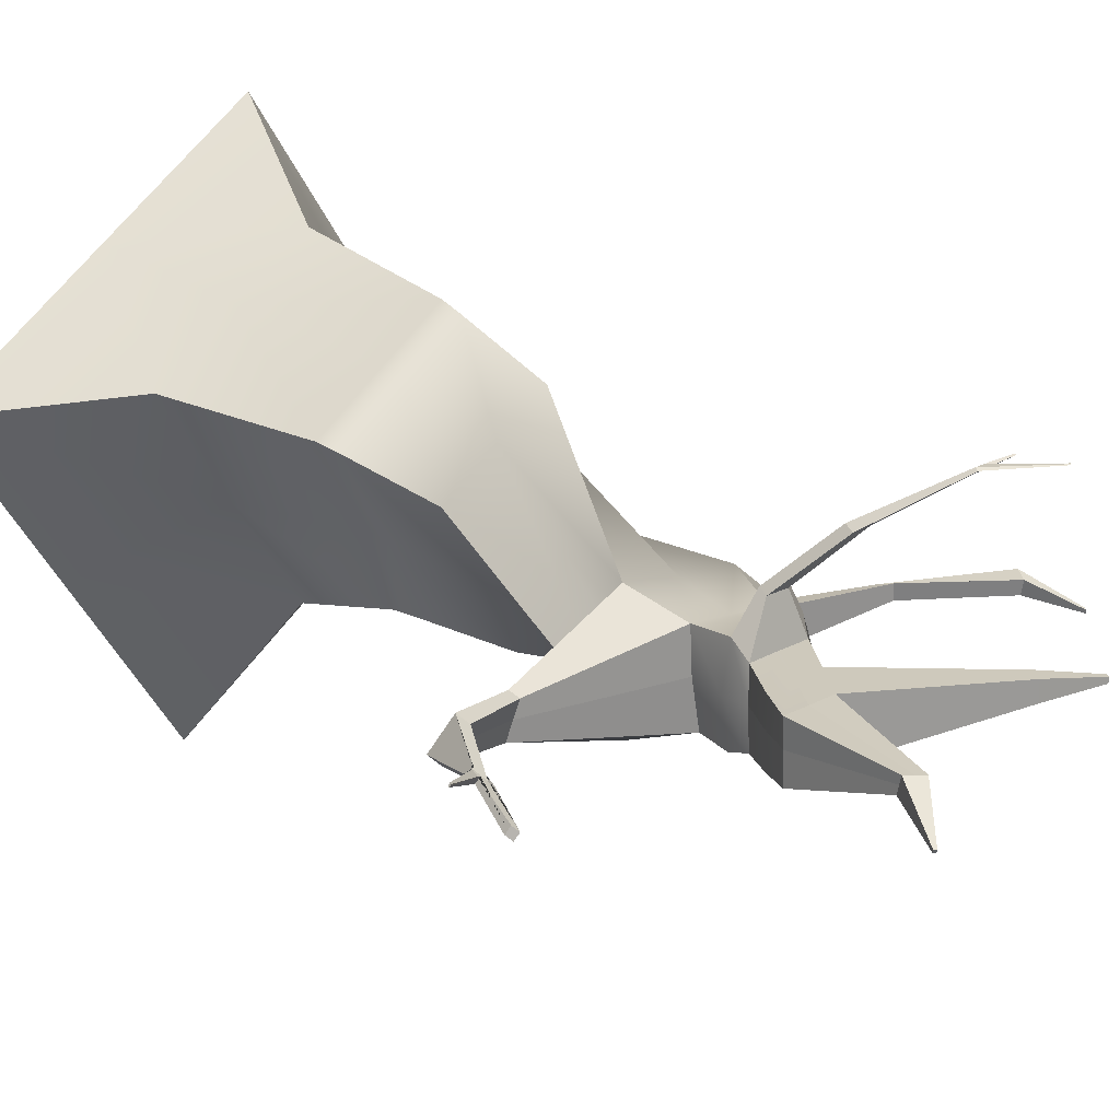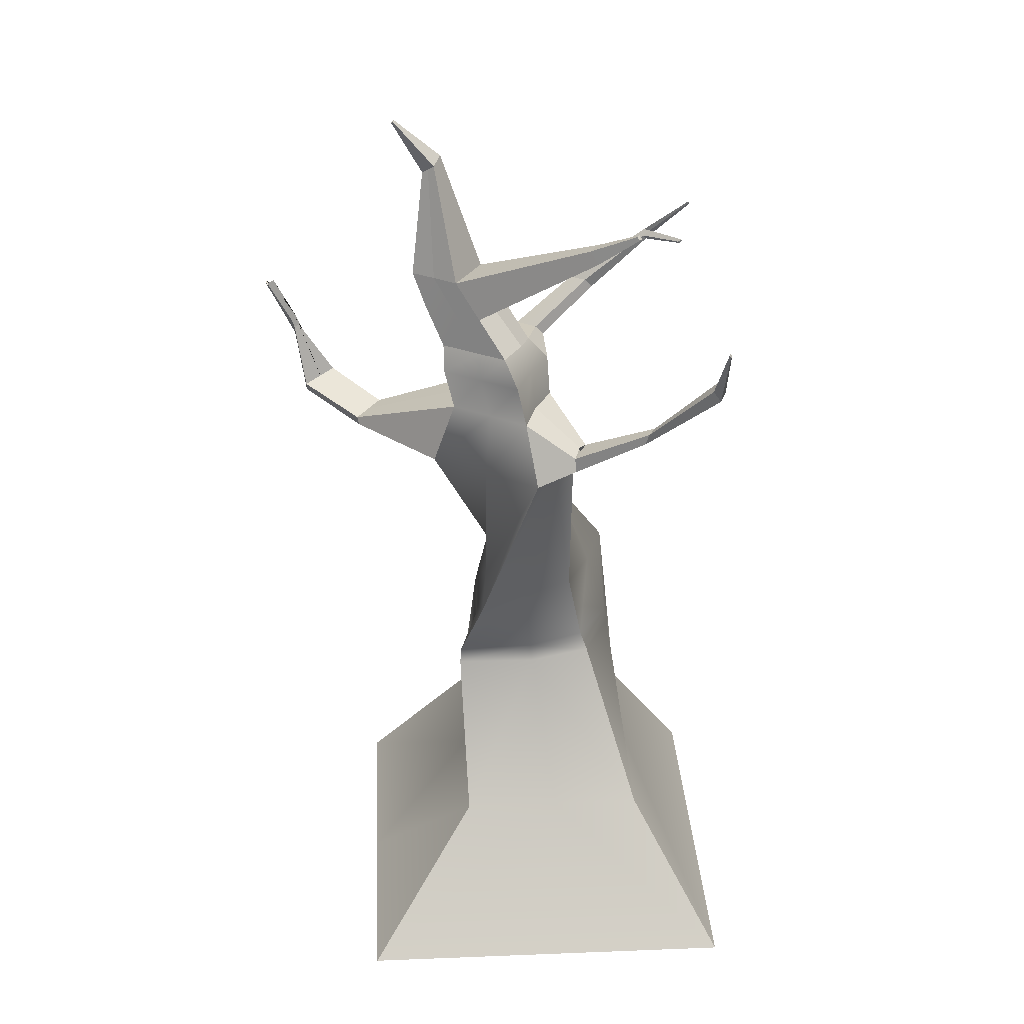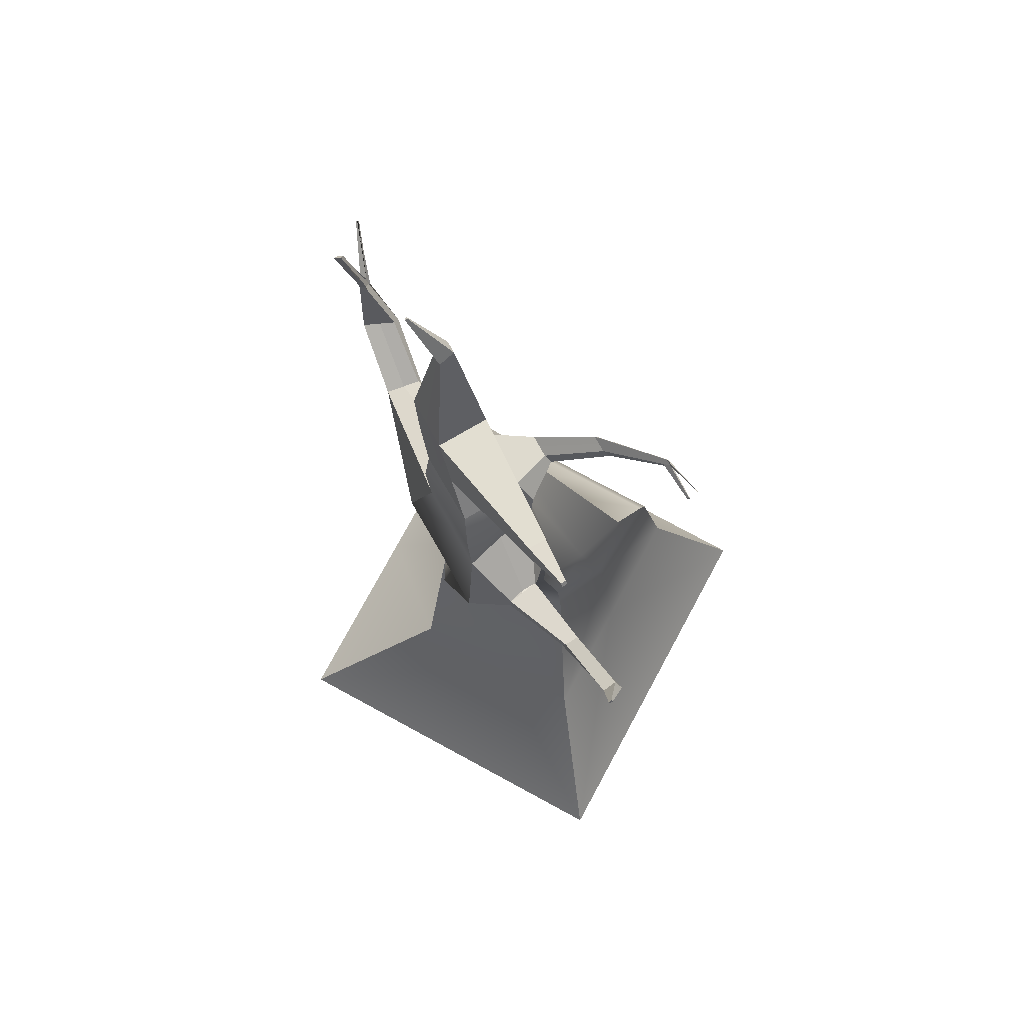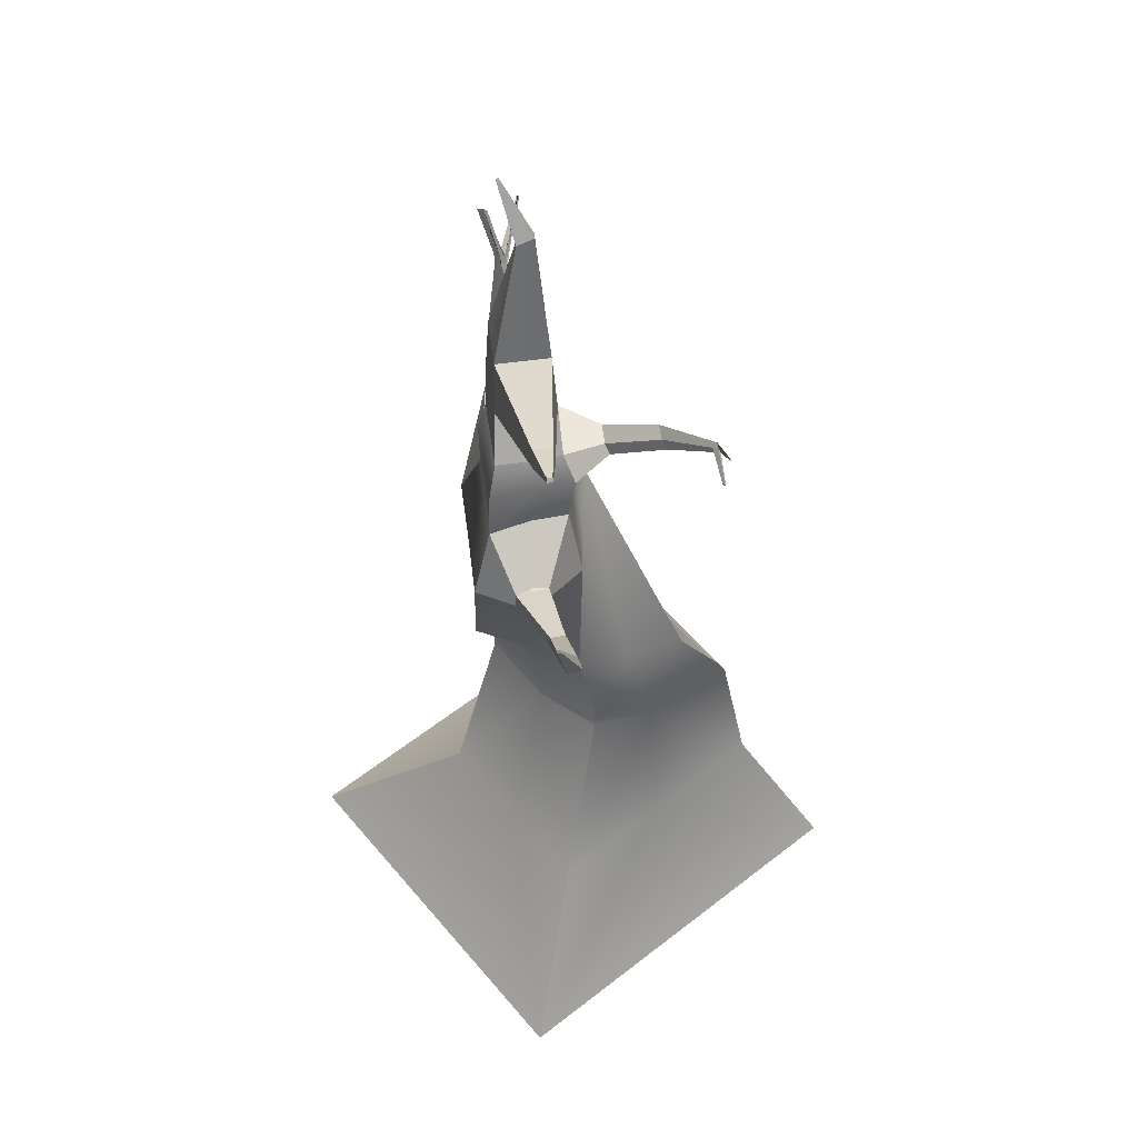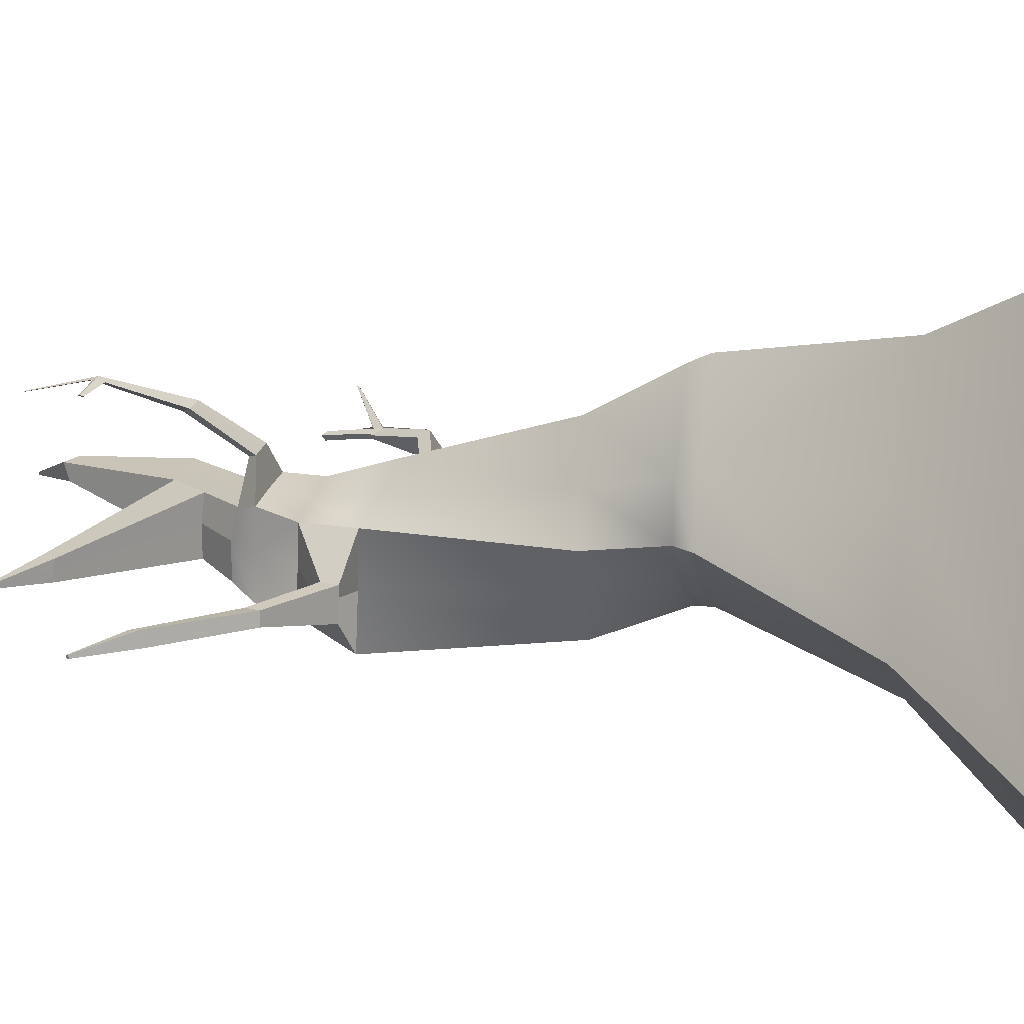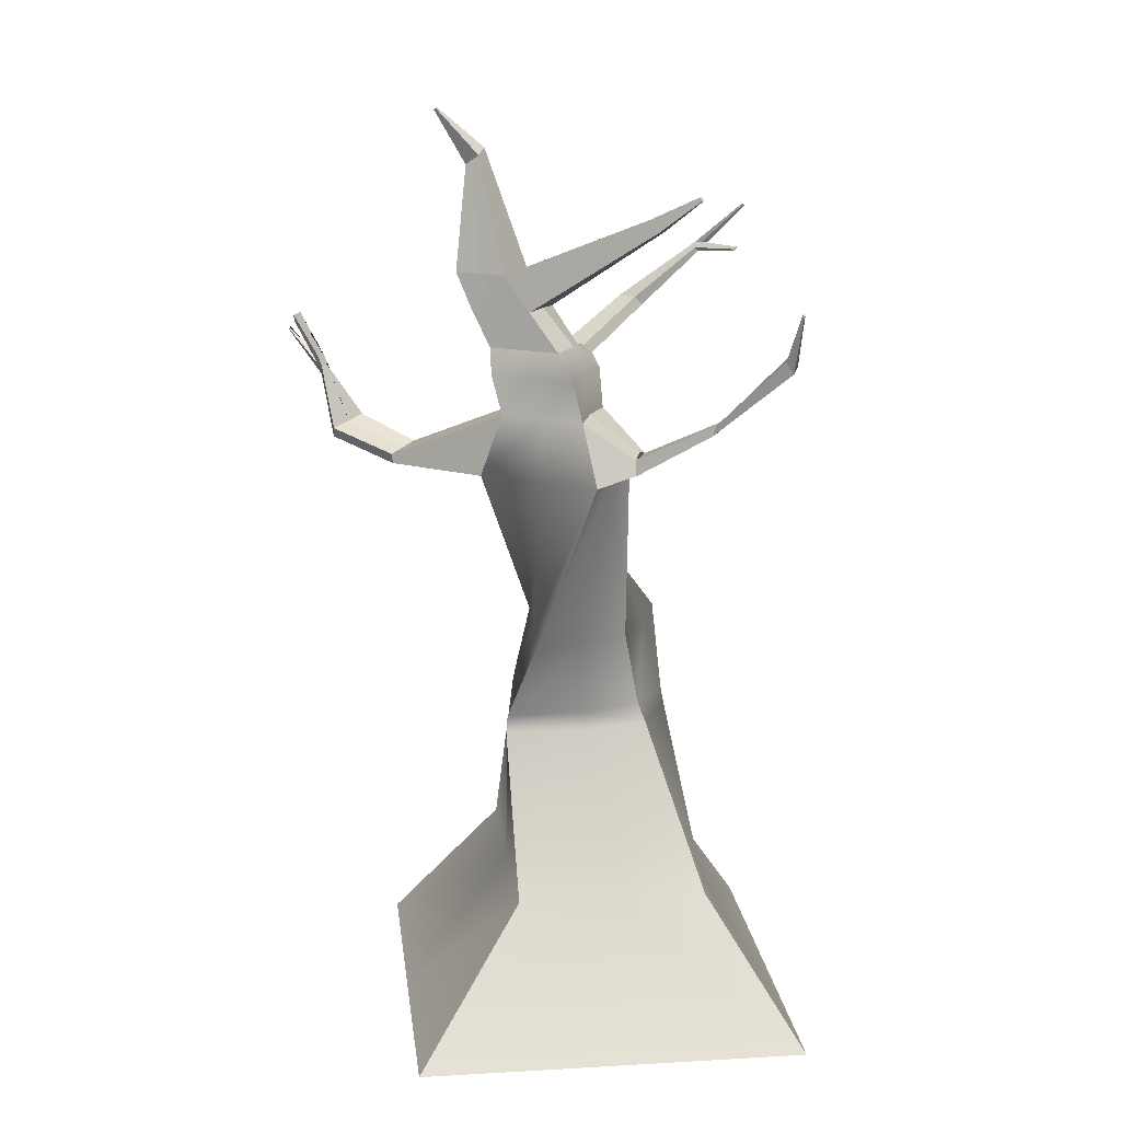
<metadata>
{"format":"obj","ext":"obj","renderer":"f3d","projection":"perspective","resolution":1024,"background":"white","views":[{"elev":19.2,"azim":136.3,"up":"+Z"},{"elev":31.1,"azim":-149.3,"up":"+Y"},{"elev":76.4,"azim":-117.6,"up":"+Y"},{"elev":56.1,"azim":-95.4,"up":"+Y"},{"elev":23.1,"azim":-76.6,"up":"+Z"},{"elev":16.1,"azim":-152.9,"up":"+Y"}]}
</metadata>
<code>
g default
v 9.145 -0.6546 2.99
v 7.246 -0.6546 4.269
v 8.863 3.416 4.206
v 8.918 3.389 4.585
v 9.294 3.416 4.187
v 9.274 3.389 4.571
v 10.49 -0.6546 4.99
v 8.592 -0.6546 6.268
v 8.86 0.115 5.763
v 9.798 0.115 5.131
v 8.966 0.115 3.895
v 8.028 0.115 4.527
v 8.873 1.071 5.593
v 9.637 1.071 5.079
v 9.196 1.071 4.171
v 8.539 1.071 4.739
v 9.395 1.643 4.851
v 8.944 1.639 4.05
v 8.635 1.639 4.65
v 8.752 1.643 5.283
v 8.586 1.071 5.107
v 8.665 1.639 4.955
v 9.097 3.389 4.579
v 9.04 3.416 4.198
v 9.16 1.639 4.449
v 9.334 1.071 4.585
v 9.375 0.115 4.502
v 9.824 -0.6546 3.999
v 7.925 -0.6546 5.277
v 8.437 0.115 5.134
v 9.256 3.036 4.644
v 9.192 3.036 4.138
v 8.932 3.036 4.148
v 8.677 3.036 4.152
v 8.769 3.036 4.6
v 9.014 3.036 4.624
v 9.31 2.69 4.749
v 9.272 2.69 4.024
v 8.903 2.69 4.039
v 8.531 2.69 4.048
v 8.623 2.69 4.666
v 8.975 2.69 4.696
v 9.304 3.416 4.401
v 9.243 3.036 4.404
v 9.309 2.727 4.406
v 9.06 1.643 5.079
v 9.236 1.071 5.346
v 9.314 0.115 5.471
v 9.497 -0.6546 5.659
v 8.832 -0.6546 4.67
v 8.151 -0.6546 3.659
v 8.477 0.115 4.228
v 8.789 1.071 4.436
v 8.791 1.641 4.37
v 8.586 2.69 4.358
v 8.745 3.036 4.383
v 8.873 3.416 4.421
v 9.972 2.724 4.324
v 9.993 2.7 4.219
v 9.977 2.662 4.343
v 9.995 2.639 4.237
v 9.953 2.746 4.419
v 9.959 2.683 4.44
v 10.38 2.837 4.367
v 10.43 2.801 4.276
v 10.41 2.776 4.405
v 10.46 2.74 4.314
v 10.34 2.869 4.449
v 10.36 2.809 4.488
v 10.53 3.183 4.365
v 10.55 3.169 4.33
v 10.55 3.123 4.404
v 10.57 3.109 4.368
v 10.53 3.18 4.357
v 10.56 3.12 4.395
v 10.67 3.491 4.262
v 10.68 3.483 4.242
v 10.68 3.457 4.284
v 10.69 3.449 4.264
v 10.66 3.498 4.28
v 10.67 3.464 4.302
v 10.55 3.233 4.344
v 10.55 3.237 4.355
v 10.56 3.225 4.322
v 10.59 3.169 4.357
v 10.57 3.182 4.39
v 10.58 3.177 4.38
v 10.87 3.34 4.496
v 10.88 3.337 4.488
v 10.88 3.349 4.486
v 10.88 3.352 4.493
v 10.87 3.343 4.502
v 10.87 3.355 4.499
v 8.813 3.264 4.643
v 8.796 3.264 4.413
v 8.744 3.264 4.161
v 9.004 3.264 4.149
v 9.26 3.264 4.138
v 9.306 3.264 4.401
v 9.253 3.264 4.646
v 9.064 3.264 4.649
v 8.593 1.182 5.078
v 8.591 1.182 4.742
v 8.811 1.182 4.438
v 9.186 1.182 4.171
v 9.319 1.182 4.572
v 9.595 1.182 5.042
v 9.207 1.182 5.302
v 8.854 1.182 5.541
v 8.391 2.733 4.268
v 8.411 2.793 4.366
v 8.419 2.852 4.368
v 8.395 2.826 4.272
v 8.424 2.733 4.456
v 8.428 2.826 4.46
v 8.606 2.852 4.416
v 8.597 2.852 4.354
v 7.985 2.979 4.41
v 7.968 3.042 4.424
v 7.992 2.981 4.493
v 7.974 3.046 4.508
v 7.529 3.367 4.477
v 7.567 3.434 4.452
v 7.539 3.392 4.559
v 7.577 3.459 4.533
v 7.454 3.702 4.42
v 7.462 3.716 4.415
v 7.456 3.707 4.438
v 7.465 3.722 4.432
v 9.23 3.83 4.239
v 9.238 3.83 4.404
v 9.387 3.831 4.235
v 9.544 3.831 4.399
v 9.539 3.829 4.232
v 9.245 3.83 4.554
v 9.401 3.832 4.55
v 9.554 3.832 4.547
v 9.472 4.487 4.39
v 9.48 4.505 4.441
v 9.517 4.458 4.394
v 9.569 4.447 4.448
v 9.561 4.429 4.397
v 9.487 4.522 4.488
v 9.532 4.493 4.491
v 9.576 4.464 4.495
v 9.059 3.302 4.846
v 9.071 3.35 4.82
v 9.13 3.302 4.846
v 9.137 3.35 4.819
v 8.963 3.302 4.845
v 9.004 3.35 4.821
v 8.849 3.561 5.132
v 8.859 3.609 5.104
v 8.905 3.561 5.13
v 8.911 3.609 5.101
v 8.774 3.561 5.136
v 8.807 3.609 5.106
v 8.5 3.91 5.364
v 8.504 3.929 5.353
v 8.521 3.91 5.363
v 8.524 3.929 5.352
v 8.47 3.91 5.365
v 8.483 3.929 5.354
v 8.232 4.161 5.372
v 8.233 4.167 5.369
v 8.238 4.161 5.372
v 8.239 4.167 5.369
v 8.223 4.161 5.373
v 8.227 4.167 5.369
v 8.54 3.896 5.327
v 8.563 3.896 5.326
v 8.561 3.874 5.339
v 8.535 3.874 5.34
v 8.501 3.874 5.342
v 8.516 3.896 5.328
v 8.272 3.889 5.355
v 8.279 3.899 5.349
v 8.258 3.905 5.365
v 8.264 3.914 5.36
v 9.704 4.752 4.308
v 9.705 4.755 4.316
v 9.712 4.75 4.316
v 9.711 4.747 4.309
v 9.719 4.746 4.317
v 9.717 4.743 4.309
v 9.706 4.757 4.323
v 9.713 4.753 4.324
v 9.72 4.748 4.324
v 9.088 3.619 4.57
v 9.063 3.632 4.412
v 9.054 3.632 4.224
v 9.224 3.632 4.216
v 9.428 3.632 4.207
v 9.436 3.632 4.395
v 9.426 3.619 4.555
v 9.258 3.619 4.562
v 8.328 4.11 4.491
v 8.319 4.115 4.436
v 8.382 4.183 4.485
v 8.38 4.183 4.434
v 8.316 4.115 4.371
v 8.377 4.183 4.376
v 8.082 4.299 4.459
v 8.079 4.3 4.444
v 8.097 4.319 4.457
v 8.096 4.319 4.443
v 8.078 4.3 4.425
v 8.095 4.319 4.427
g Tree14
f 34 56 95 96
f 180 181 182 183
f 98 99 44 32
f 28 50 51 1
f 35 36 101 94
f 33 34 96 97
f 10 48 49 7
f 28 1 11 27
f 1 51 52 11
f 2 29 30 12
f 14 47 48 10
f 27 11 15 26
f 11 52 53 15
f 12 30 21 16
f 26 15 105 106
f 15 53 104 105
f 16 21 102 103
f 107 108 47 14
f 21 13 109 102
f 101 36 31 100
f 183 182 184 185
f 32 33 97 98
f 14 26 106 107
f 10 27 26 14
f 7 28 27 10
f 7 49 50 28
f 30 29 8 9
f 21 30 9 13
f 77 76 78 79
f 38 39 33 32
f 39 40 34 33
f 41 42 36 35
f 31 36 42 37
f 38 45 46 17
f 17 25 39 38
f 25 18 40 39
f 18 54 55 40
f 19 22 42 41
f 37 42 22 20
f 99 100 31 44
f 78 76 80 81
f 46 45 37 20
f 47 108 109 13
f 48 47 13 9
f 49 48 9 8
f 50 49 8 29
f 51 50 29 2
f 52 51 2 12
f 53 52 12 16
f 104 53 16 103
f 55 54 19 41
f 95 56 35 94
f 182 181 186 187
f 184 182 187 188
f 32 44 58 59
f 45 38 61 60
f 38 32 59 61
f 31 37 63 62
f 37 45 60 63
f 59 58 64 65
f 60 61 67 66
f 61 59 65 67
f 58 62 68 64
f 62 63 69 68
f 63 60 66 69
f 65 64 70 71
f 66 67 73 72
f 67 65 71 73
f 64 68 74 70
f 68 69 75 74
f 69 66 72 75
f 71 70 83 84
f 88 89 90 91
f 73 71 84 85
f 70 74 82 83
f 74 75 87 82
f 92 88 91 93
f 83 82 80 76
f 84 83 76 77
f 85 84 77 79
f 86 85 79 78
f 87 86 78 81
f 82 87 81 80
f 72 73 89 88
f 73 85 90 89
f 85 86 91 90
f 75 72 88 92
f 86 87 93 91
f 87 75 92 93
f 57 95 94 4
f 96 95 57 3
f 97 96 3 24
f 98 97 24 5
f 5 43 99 98
f 43 6 100 99
f 165 164 166 167
f 168 164 165 169
f 103 102 22 19
f 54 104 103 19
f 105 104 54 18
f 106 105 18 25
f 107 106 25 17
f 17 46 108 107
f 109 108 46 20
f 102 109 20 22
f 40 55 111 110
f 56 34 113 112
f 34 40 110 113
f 55 41 114 111
f 41 35 115 114
f 35 56 112 115
f 44 31 116 117
f 127 126 128 129
f 113 110 118 119
f 110 114 120 118
f 114 115 121 120
f 115 113 119 121
f 119 118 122 123
f 118 120 124 122
f 120 121 125 124
f 121 119 123 125
f 123 122 126 127
f 122 124 128 126
f 124 125 129 128
f 125 123 127 129
f 3 57 190 191
f 24 3 191 192
f 43 5 193 194
f 5 24 192 193
f 57 4 189 190
f 4 23 196 189
f 23 6 195 196
f 6 43 194 195
f 130 131 139 138
f 132 130 138 140
f 133 134 142 141
f 134 132 140 142
f 131 135 143 139
f 135 136 144 143
f 136 137 145 144
f 137 133 141 145
f 101 100 148 146
f 100 6 149 148
f 6 23 147 149
f 94 101 146 150
f 23 4 151 147
f 4 94 150 151
f 146 148 154 152
f 148 149 155 154
f 149 147 153 155
f 150 146 152 156
f 147 151 157 153
f 151 150 156 157
f 152 154 172 173
f 154 155 171 172
f 155 153 170 171
f 156 152 173 174
f 153 157 175 170
f 157 156 174 175
f 158 160 166 164
f 160 161 167 166
f 161 159 165 167
f 162 158 164 168
f 159 163 169 165
f 163 162 168 169
f 58 44 31 62
f 171 170 159 161
f 172 171 161 160
f 173 172 160 158
f 174 173 158 162
f 177 176 178 179
f 170 175 163 159
f 175 174 176 177
f 174 162 178 176
f 162 163 179 178
f 163 175 177 179
f 138 139 181 180
f 140 138 180 183
f 141 142 185 184
f 142 140 183 185
f 139 143 186 181
f 143 144 187 186
f 144 145 188 187
f 145 141 184 188
f 204 203 205 206
f 207 204 206 208
f 192 191 130 132
f 193 192 132 134
f 194 193 134 133
f 195 194 133 137
f 196 195 137 136
f 189 196 136 135
f 190 189 197 198
f 189 135 199 197
f 135 131 200 199
f 191 190 198 201
f 131 130 202 200
f 130 191 201 202
f 198 197 203 204
f 197 199 205 203
f 199 200 206 205
f 201 198 204 207
f 200 202 208 206
f 202 201 207 208

</code>
